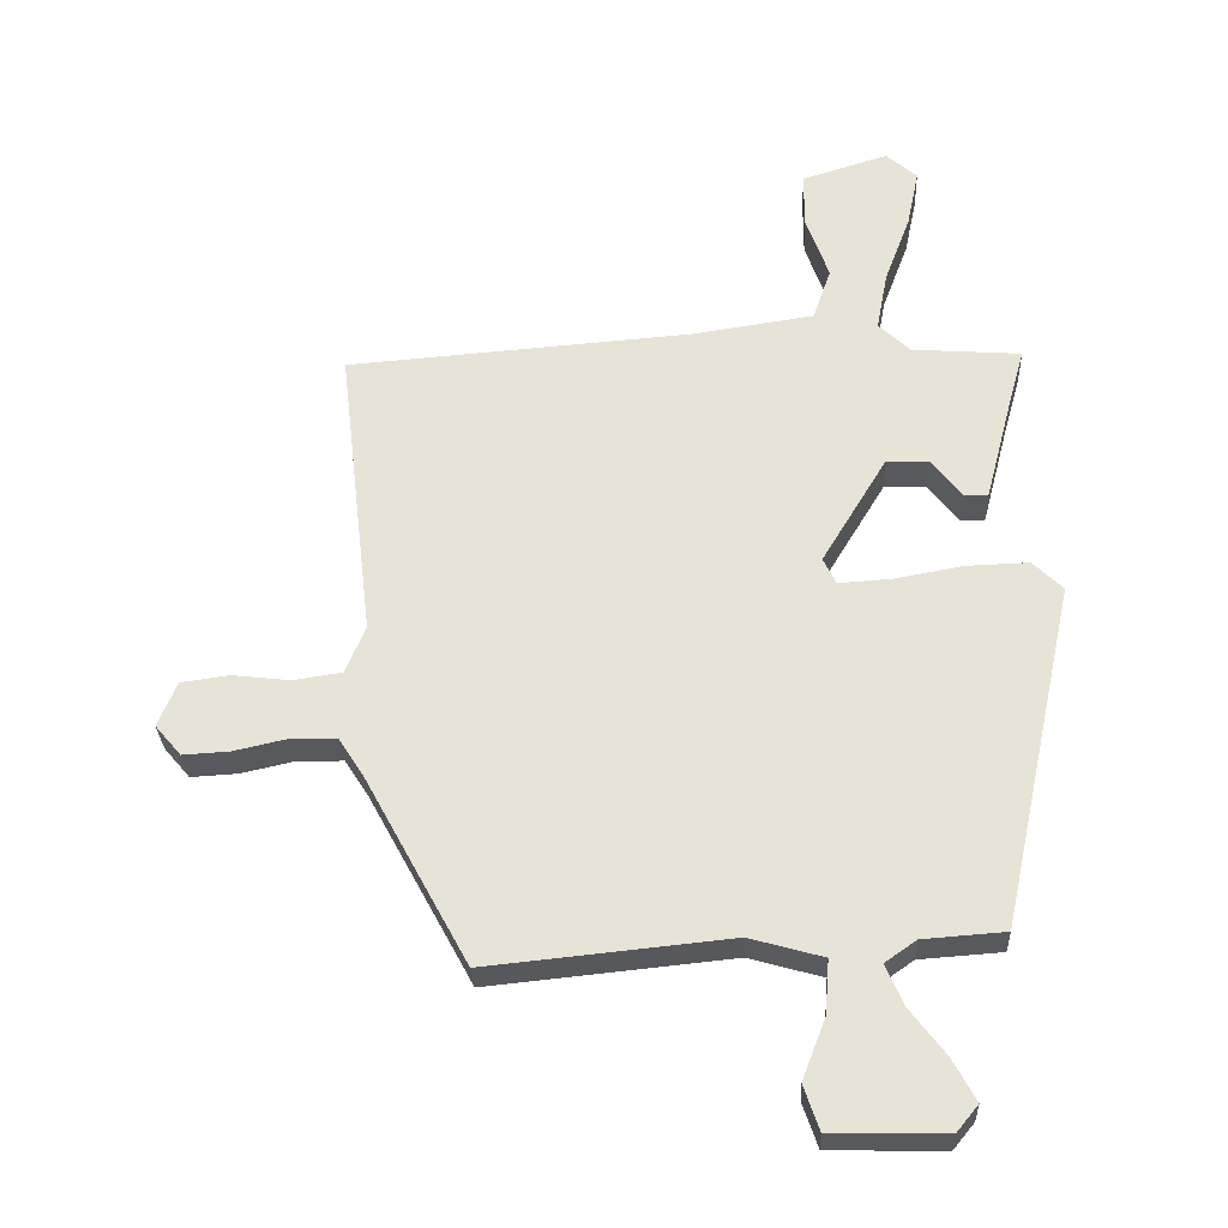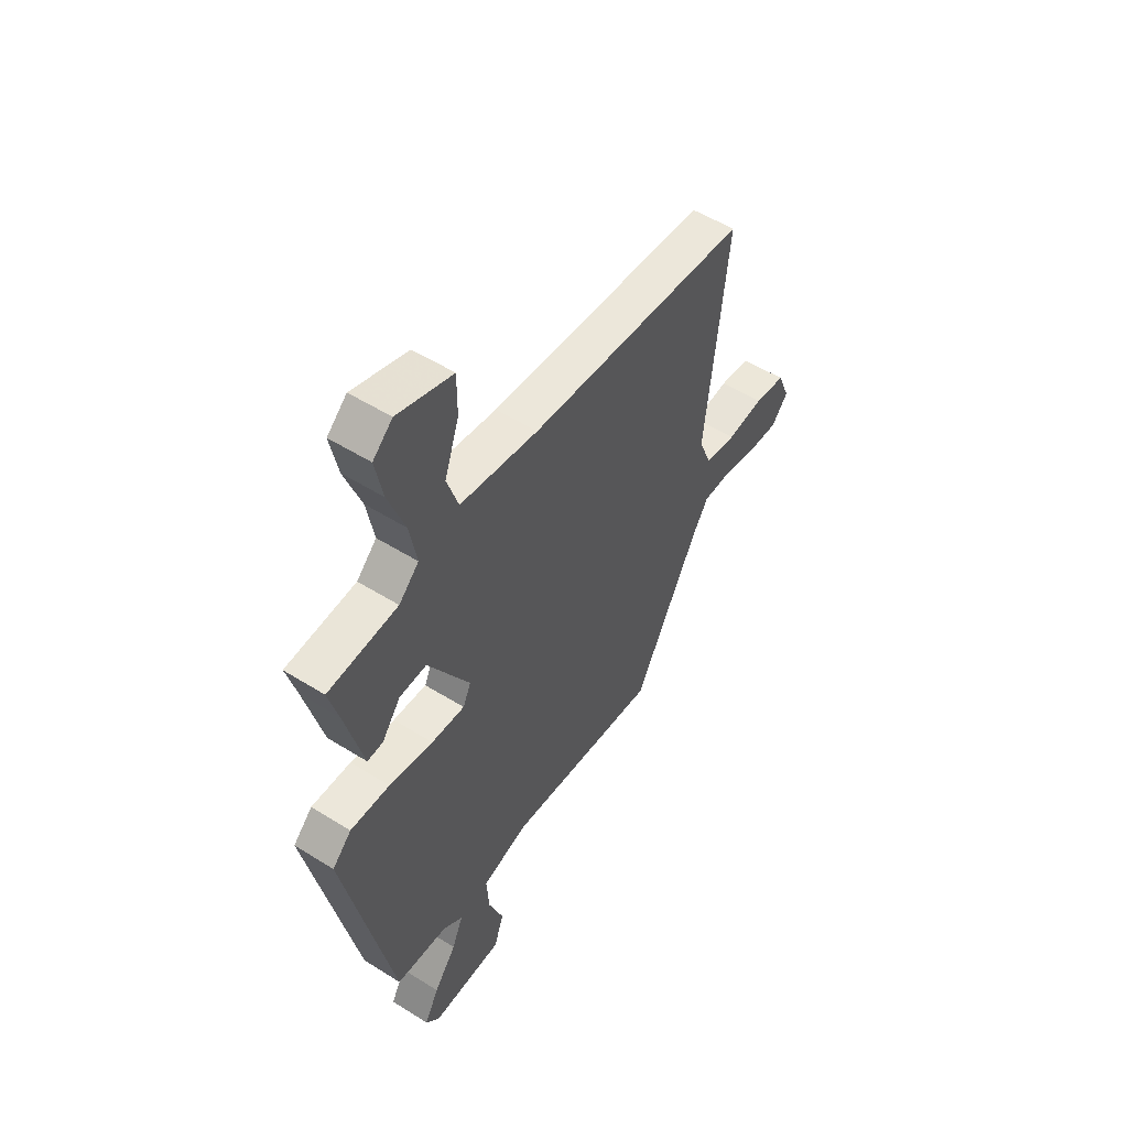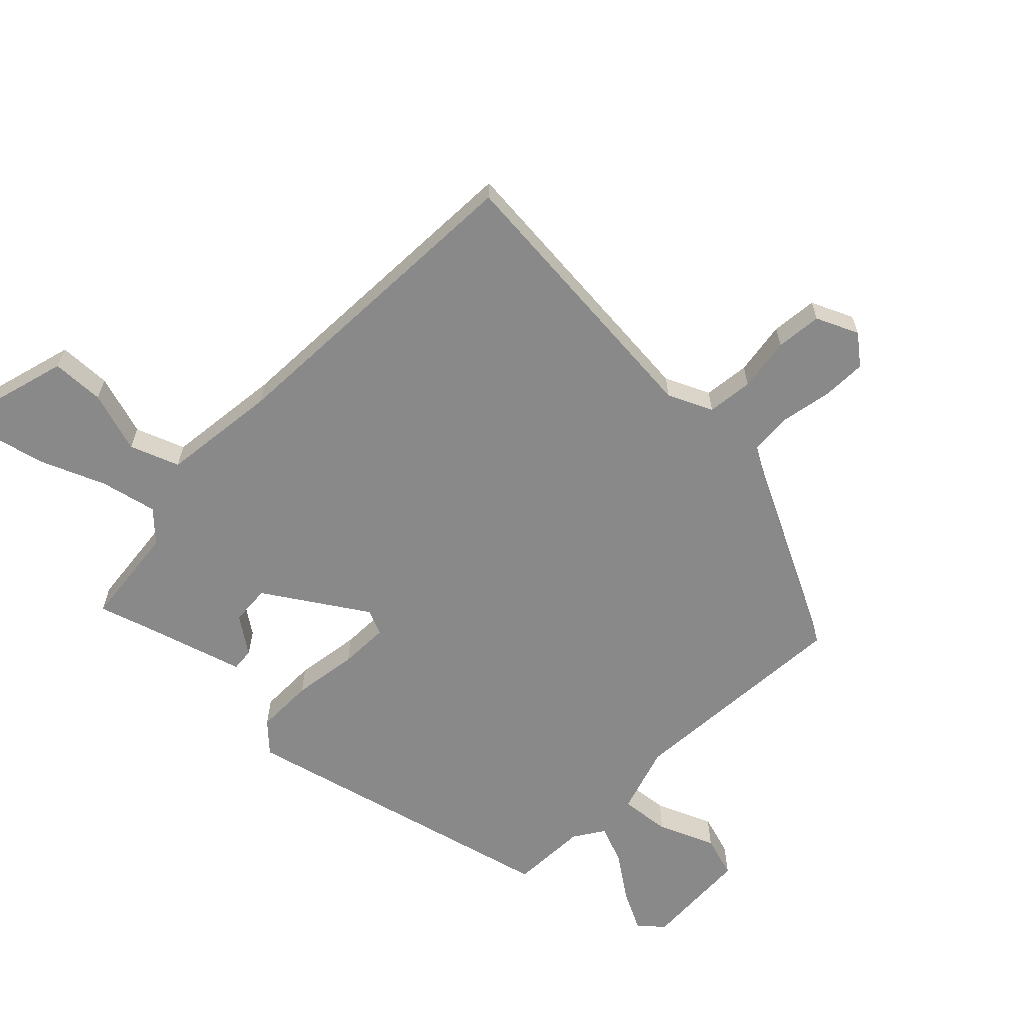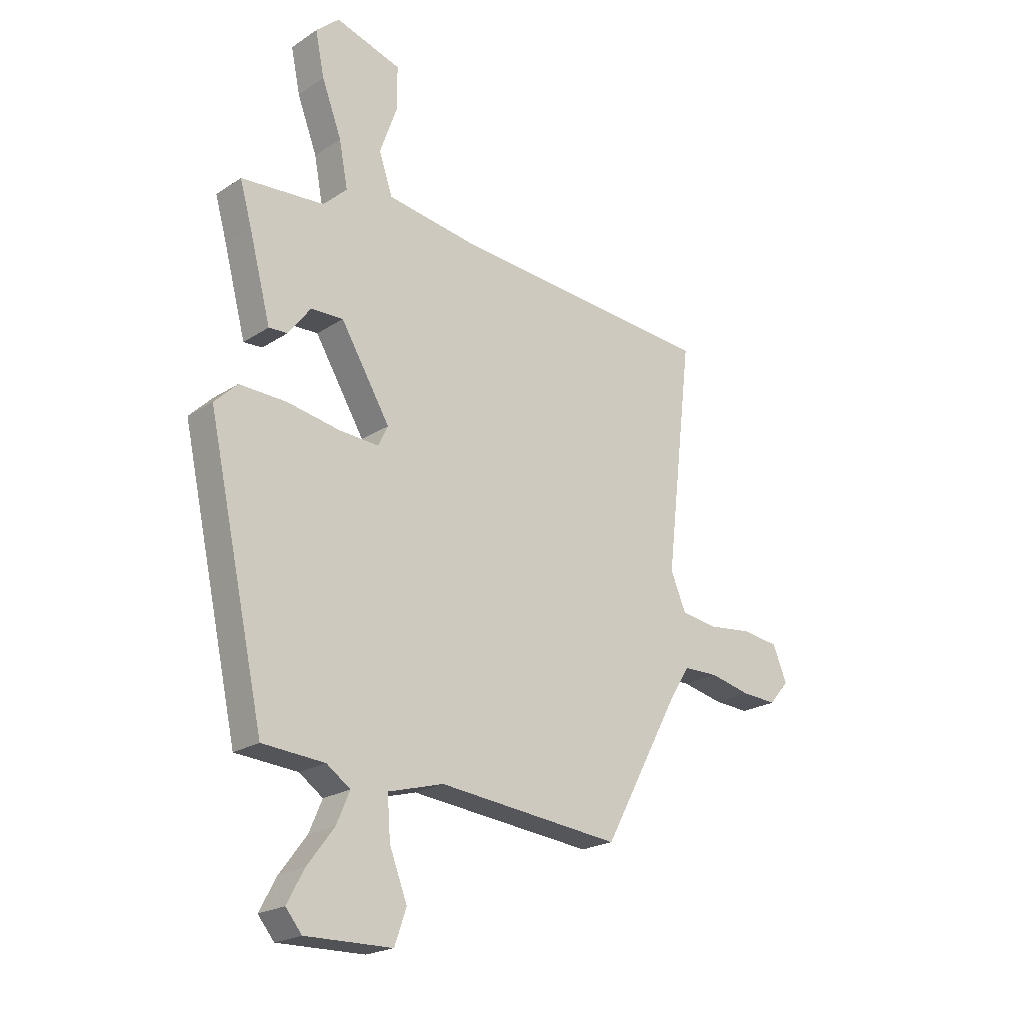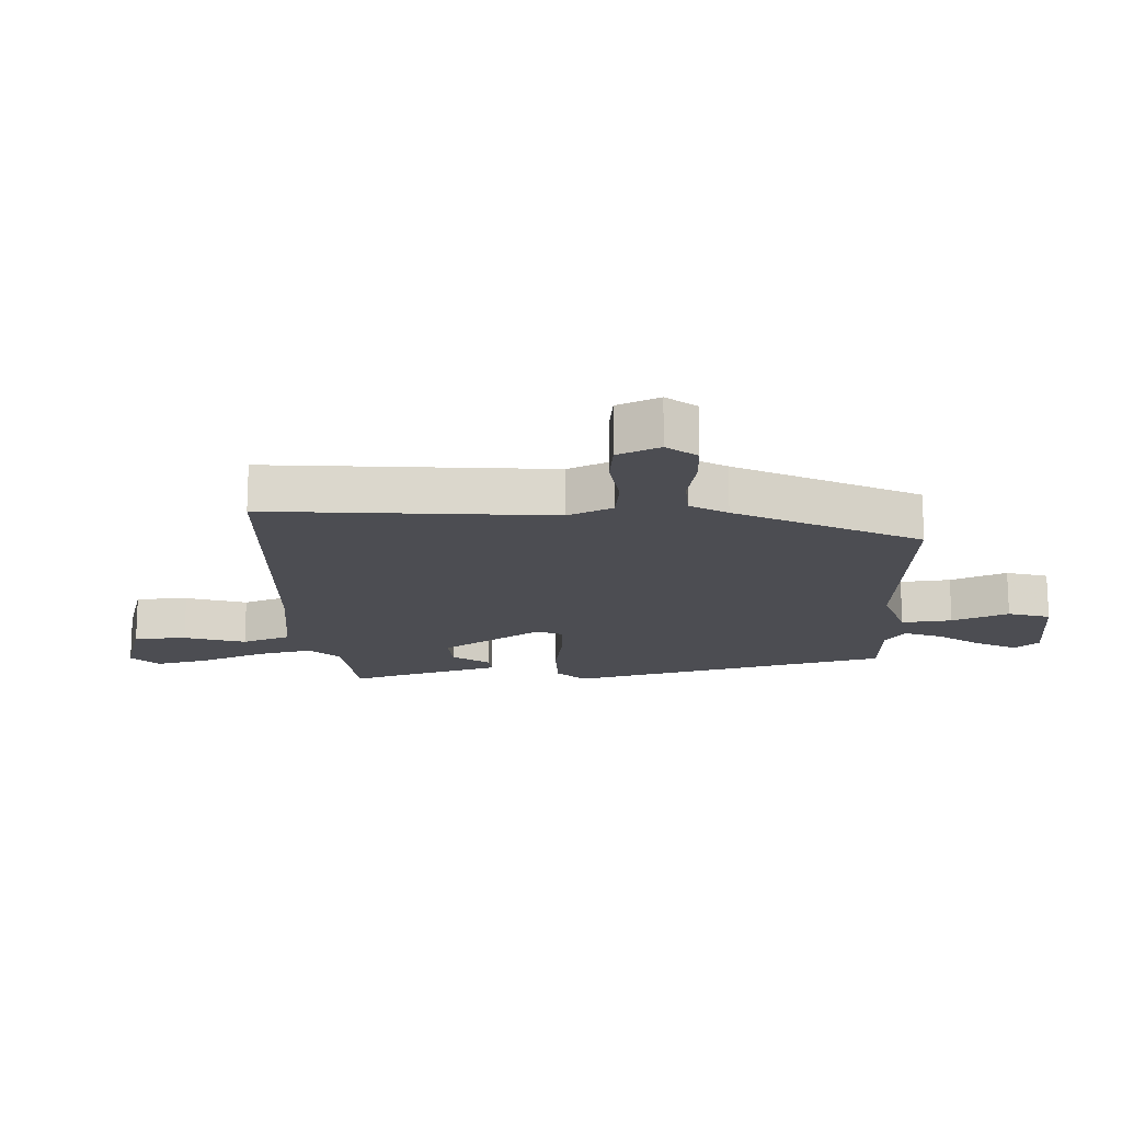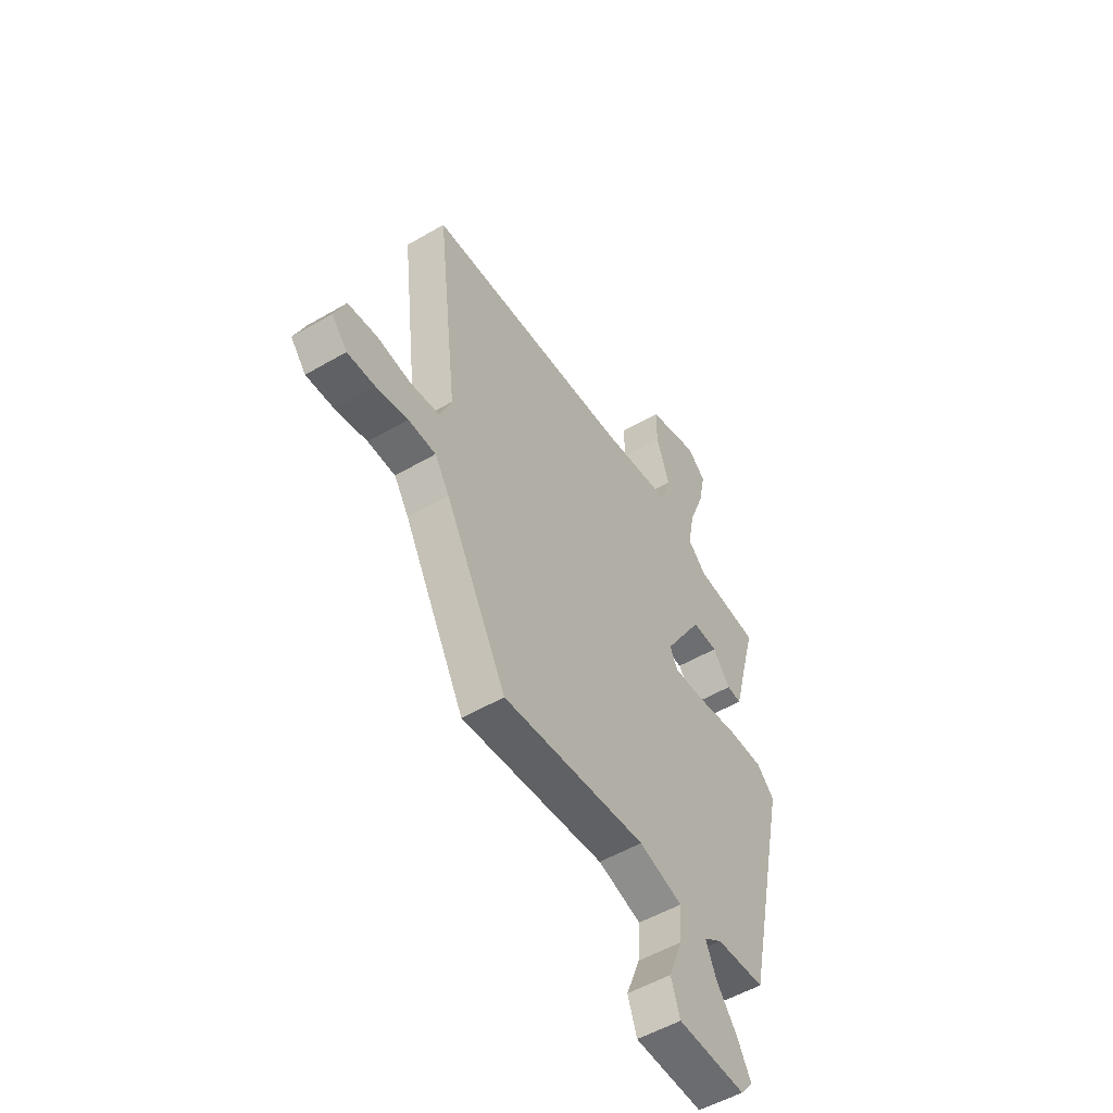
<metadata>
{"format":"obj","ext":"obj","renderer":"f3d","projection":"perspective","resolution":1024,"background":"white","views":[{"elev":-29.5,"azim":-177.6,"up":"+Z"},{"elev":52.9,"azim":-56.0,"up":"+Z"},{"elev":-63.2,"azim":47.5,"up":"+Y"},{"elev":-21.5,"azim":-41.0,"up":"+Z"},{"elev":-16.4,"azim":94.3,"up":"+Y"},{"elev":-52.9,"azim":122.1,"up":"+Z"}]}
</metadata>
<code>
v 0.532 0.07 0.459
v 0.479 0.07 0.007
v 0.509 0.07 -0.065
v 0.582 0.07 -0.076
v 0.668 0.07 -0.066
v 0.741 0.07 -0.076
v 0.769 0.07 -0.144
v 0.73 0.07 -0.19
v 0.66 0.07 -0.186
v 0.58 0.07 -0.168
v 0.511 0.07 -0.169
v 0.474 0.07 -0.227
v 0.319 0.07 -0.513
v -0.044 0.07 -0.476
v -0.154 0.07 -0.507
v -0.148 0.07 -0.588
v -0.113 0.07 -0.679
v -0.136 0.07 -0.746
v -0.307 0.07 -0.749
v -0.339 0.07 -0.71
v -0.305 0.07 -0.647
v -0.252 0.07 -0.577
v -0.226 0.07 -0.516
v -0.273 0.07 -0.483
v -0.396 0.07 -0.474
v -0.509 0.07 0.046
v -0.464 0.07 0.09
v -0.371 0.07 0.087
v -0.267 0.07 0.068
v -0.188 0.07 0.063
v -0.169 0.07 0.103
v -0.267 0.07 0.266
v -0.331 0.07 0.264
v -0.375 0.07 0.206
v -0.412 0.07 0.204
v -0.455 0.07 0.368
v -0.478 0.07 0.45
v -0.314 0.07 0.462
v -0.267 0.07 0.507
v -0.284 0.07 0.597
v -0.323 0.07 0.701
v -0.341 0.07 0.788
v -0.295 0.07 0.829
v -0.165 0.07 0.788
v -0.165 0.07 0.704
v -0.199 0.07 0.607
v -0.172 0.07 0.528
v 0.012 0.07 0.5
v 0.532 0 0.459
v 0.479 0 0.007
v 0.509 0 -0.065
v 0.582 0 -0.076
v 0.668 0 -0.066
v 0.741 0 -0.076
v 0.769 0 -0.144
v 0.73 0 -0.19
v 0.66 0 -0.186
v 0.58 0 -0.168
v 0.511 0 -0.169
v 0.474 0 -0.227
v 0.319 0 -0.513
v -0.044 0 -0.476
v -0.154 0 -0.507
v -0.148 0 -0.588
v -0.113 0 -0.679
v -0.136 0 -0.746
v -0.307 0 -0.749
v -0.339 0 -0.71
v -0.305 0 -0.647
v -0.252 0 -0.577
v -0.226 0 -0.516
v -0.273 0 -0.483
v -0.396 0 -0.474
v -0.509 0 0.046
v -0.464 0 0.09
v -0.371 0 0.087
v -0.267 0 0.068
v -0.188 0 0.063
v -0.169 0 0.103
v -0.267 0 0.266
v -0.331 0 0.264
v -0.375 0 0.206
v -0.412 0 0.204
v -0.455 0 0.368
v -0.478 0 0.45
v -0.314 0 0.462
v -0.267 0 0.507
v -0.284 0 0.597
v -0.323 0 0.701
v -0.341 0 0.788
v -0.295 0 0.829
v -0.165 0 0.788
v -0.165 0 0.704
v -0.199 0 0.607
v -0.172 0 0.528
v 0.012 0 0.5
f 44 45 46
f 43 44 46
f 42 43 46
f 41 42 46
f 40 41 46
f 39 40 46 47
f 38 39 47 48
f 36 37 38
f 35 36 38
f 34 35 38
f 33 34 38
f 38 48 1
f 33 38 1
f 32 33 1
f 27 28 29
f 26 27 29
f 25 26 29
f 24 25 29
f 23 24 29 30
f 20 21 22
f 19 20 22
f 18 19 22
f 17 18 22
f 16 17 22
f 15 16 22 23
f 23 30 31
f 15 23 31
f 14 15 31
f 8 9 10
f 7 8 10
f 6 7 10
f 5 6 10
f 4 5 10
f 3 4 10 11
f 2 3 11 12
f 31 32 1 2
f 13 14 31
f 12 13 31
f 2 12 31
f 94 93 92
f 94 92 91
f 94 91 90
f 94 90 89
f 94 89 88
f 95 94 88 87
f 96 95 87 86
f 86 85 84
f 86 84 83
f 86 83 82
f 86 82 81
f 49 96 86
f 49 86 81
f 49 81 80
f 77 76 75
f 77 75 74
f 77 74 73
f 77 73 72
f 78 77 72 71
f 70 69 68
f 70 68 67
f 70 67 66
f 70 66 65
f 70 65 64
f 71 70 64 63
f 79 78 71
f 79 71 63
f 79 63 62
f 58 57 56
f 58 56 55
f 58 55 54
f 58 54 53
f 58 53 52
f 59 58 52 51
f 60 59 51 50
f 50 49 80 79
f 79 62 61
f 79 61 60
f 79 60 50
f 1 49 50 2
f 2 50 51 3
f 3 51 52 4
f 4 52 53 5
f 5 53 54 6
f 6 54 55 7
f 7 55 56 8
f 8 56 57 9
f 9 57 58 10
f 10 58 59 11
f 11 59 60 12
f 12 60 61 13
f 13 61 62 14
f 14 62 63 15
f 15 63 64 16
f 16 64 65 17
f 17 65 66 18
f 18 66 67 19
f 19 67 68 20
f 20 68 69 21
f 21 69 70 22
f 22 70 71 23
f 23 71 72 24
f 24 72 73 25
f 25 73 74 26
f 26 74 75 27
f 27 75 76 28
f 28 76 77 29
f 29 77 78 30
f 30 78 79 31
f 31 79 80 32
f 32 80 81 33
f 33 81 82 34
f 34 82 83 35
f 35 83 84 36
f 36 84 85 37
f 37 85 86 38
f 38 86 87 39
f 39 87 88 40
f 40 88 89 41
f 41 89 90 42
f 42 90 91 43
f 43 91 92 44
f 44 92 93 45
f 45 93 94 46
f 46 94 95 47
f 47 95 96 48
f 48 96 49 1

</code>
